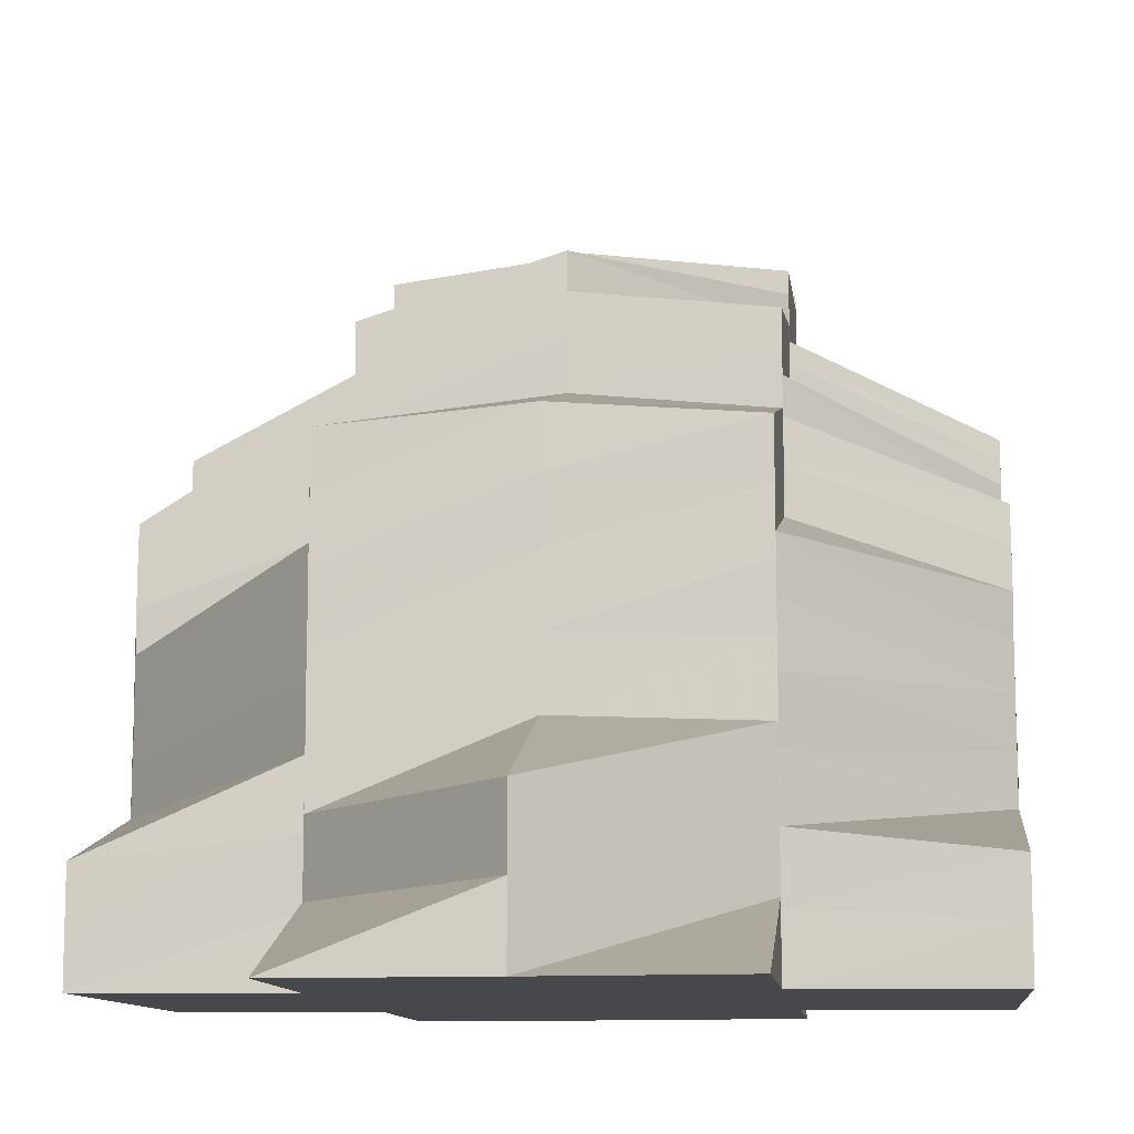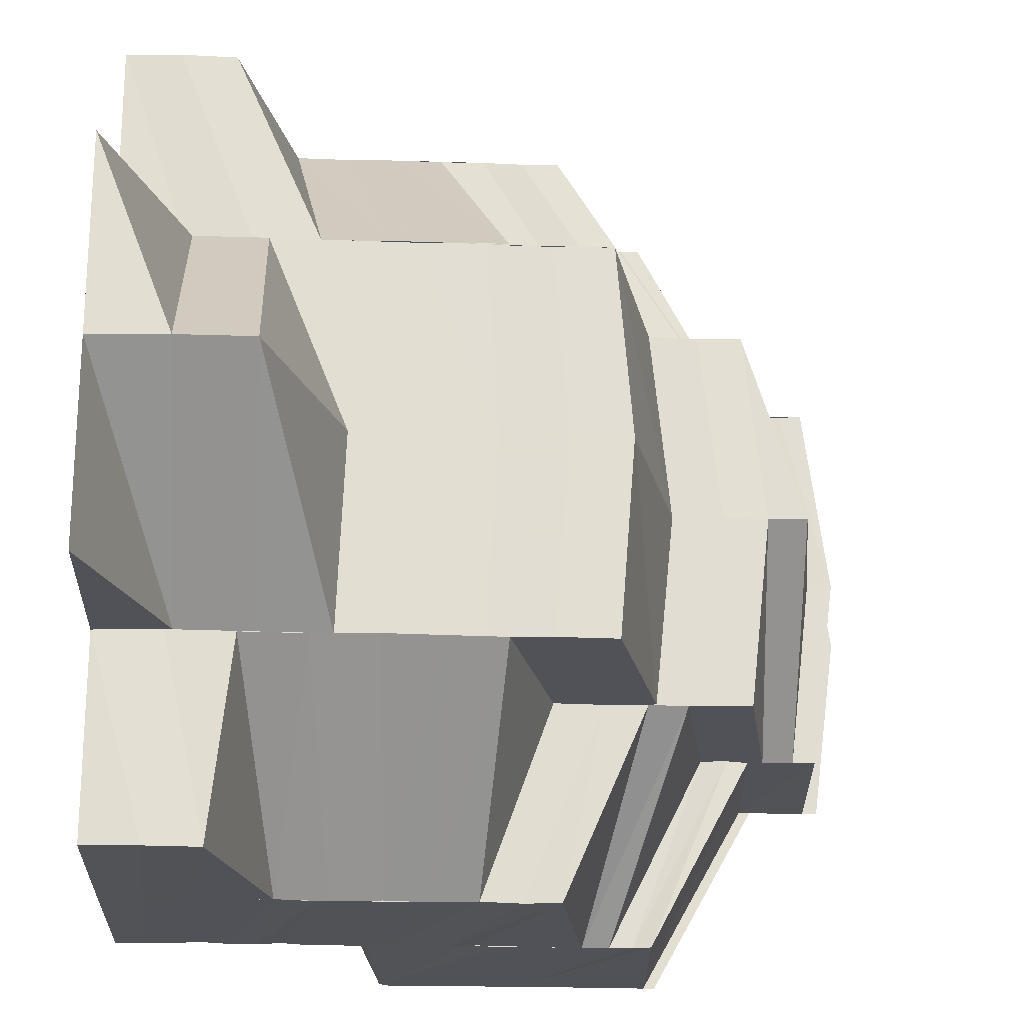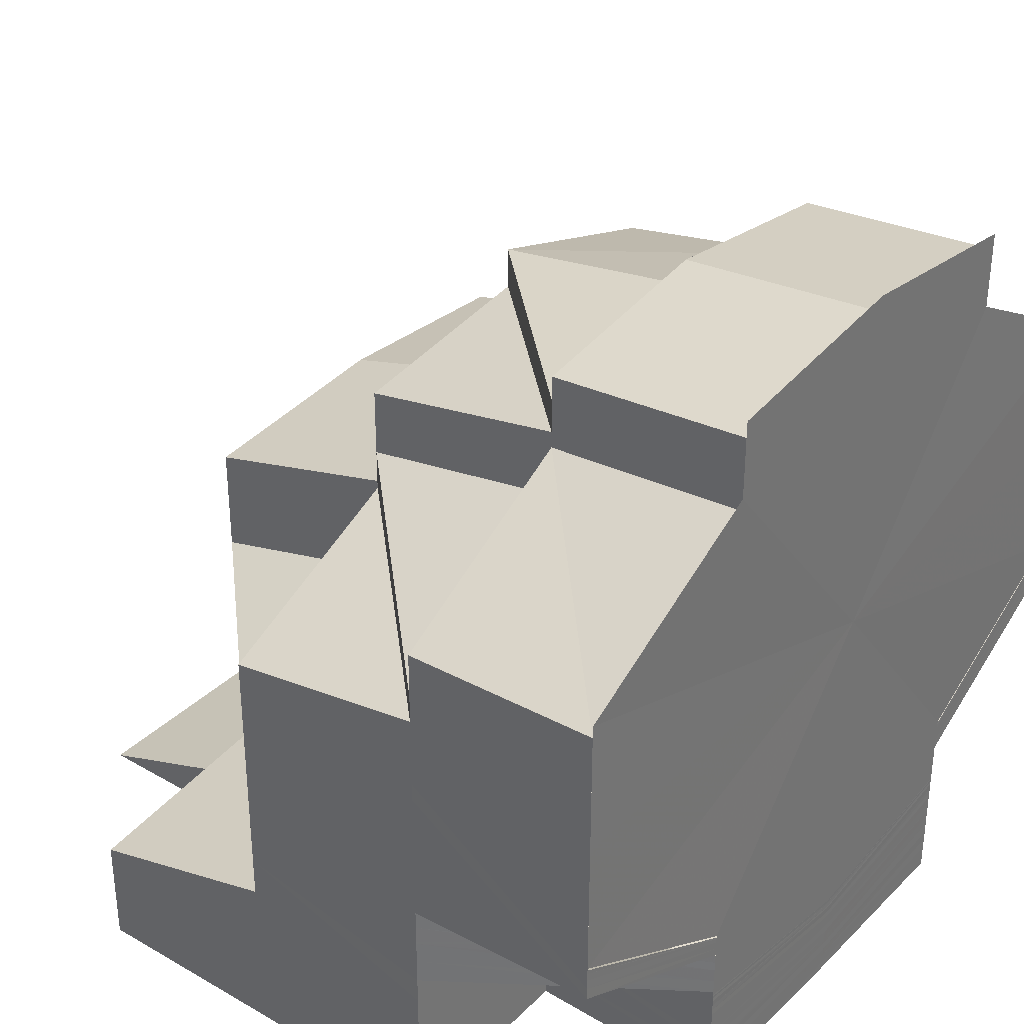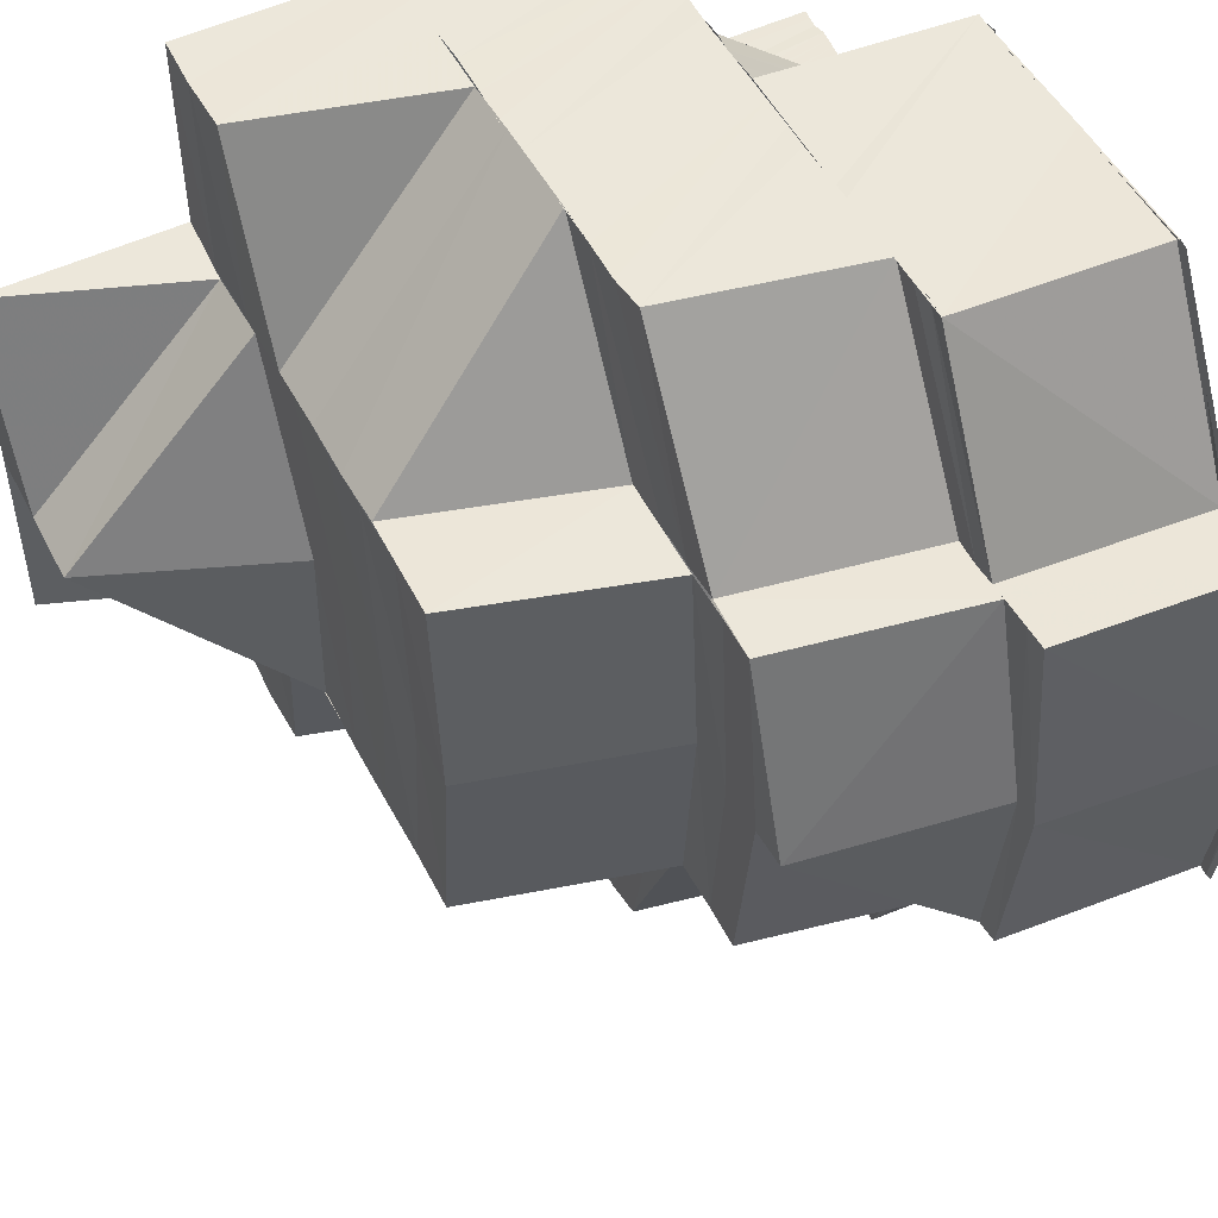
<metadata>
{"format":"obj","ext":"obj","renderer":"f3d","projection":"perspective","resolution":1024,"background":"white","views":[{"elev":-11.1,"azim":-83.4,"up":"+Z"},{"elev":-21.5,"azim":-93.2,"up":"+Y"},{"elev":34.5,"azim":38.1,"up":"+Z"},{"elev":50.7,"azim":-27.1,"up":"+Y"}]}
</metadata>
<code>
o 671
v 2209 1902 13.67
v 2209 1902 13.67
v 2209 1902 13.67
v 2209 1902 13.67
v 2209 1902 13.67
v 2209 1902 13.67
v 2209 1902 13.67
v 2209 1902 13.66
v 2209 1902 13.66
v 2209 1902 13.66
v 2209 1902 13.66
v 2209 1902 13.67
v 2209 1902 13.67
v 2209 1902 13.67
v 2209 1902 13.67
v 2209 1902 13.67
v 2209 1902 13.67
v 2209 1902 13.67
v 2209 1902 13.67
v 2209 1902 13.67
v 2209 1902 13.67
v 2209 1902 13.67
v 2209 1902 13.67
v 2209 1902 13.67
v 2209 1902 13.67
v 2209 1902 13.67
v 2209 1902 13.67
v 2209 1902 13.67
v 2209 1902 13.66
v 2209 1902 13.67
v 2209 1902 13.66
v 2209 1902 13.66
v 2209 1902 13.66
v 2209 1902 13.67
v 2209 1902 13.66
v 2209 1902 13.66
v 2209 1902 13.66
v 2209 1902 13.67
v 2209 1902 13.67
v 2209 1902 13.67
v 2209 1902 13.67
v 2209 1902 13.67
v 2209 1902 13.67
v 2209 1902 13.67
v 2209 1902 13.66
v 2209 1902 13.67
v 2209 1902 13.65
v 2209 1902 13.65
v 2209 1902 13.64
v 2209 1902 13.64
v 2209 1902 13.65
v 2209 1902 13.64
v 2209 1902 13.65
v 2209 1902 13.65
v 2209 1902 13.64
v 2209 1902 13.64
v 2209 1902 13.64
v 2209 1902 13.65
v 2209 1902 13.65
v 2209 1902 13.65
v 2209 1902 13.65
v 2209 1902 13.66
v 2209 1902 13.65
v 2209 1902 13.65
v 2209 1902 13.64
v 2209 1902 13.66
v 2209 1902 13.66
v 2209 1902 13.66
v 2209 1902 13.66
v 2209 1902 13.66
v 2209 1902 13.66
v 2209 1902 13.66
v 2209 1902 13.65
v 2209 1902 13.65
v 2209 1902 13.64
v 2209 1902 13.64
v 2209 1902 13.64
v 2209 1902 13.64
v 2209 1902 13.64
v 2209 1902 13.64
v 2209 1902 13.64
v 2209 1902 13.64
v 2209 1902 13.64
v 2209 1902 13.64
v 2209 1902 13.64
v 2209 1902 13.64
v 2209 1902 13.64
v 2209 1902 13.64
v 2209 1902 13.64
v 2209 1902 13.64
v 2209 1902 13.64
v 2209 1902 13.65
v 2209 1902 13.64
v 2209 1902 13.64
v 2209 1902 13.65
v 2209 1902 13.64
v 2209 1902 13.64
v 2209 1902 13.64
v 2209 1902 13.64
v 2209 1902 13.64
v 2209 1902 13.65
v 2209 1902 13.65
v 2209 1902 13.65
v 2209 1902 13.65
v 2209 1902 13.65
v 2209 1902 13.64
v 2209 1902 13.65
v 2209 1902 13.64
v 2209 1902 13.64
v 2209 1902 13.64
v 2209 1902 13.64
v 2209 1902 13.64
v 2209 1902 13.65
v 2209 1902 13.65
v 2209 1902 13.66
v 2209 1902 13.65
v 2209 1902 13.66
v 2209 1902 13.65
v 2209 1902 13.66
v 2209 1902 13.66
v 2209 1902 13.65
v 2209 1902 13.64
v 2209 1902 13.64
v 2209 1902 13.63
v 2209 1902 13.63
v 2209 1902 13.64
v 2209 1902 13.63
v 2209 1902 13.63
v 2209 1902 13.63
v 2209 1902 13.63
v 2209 1902 13.63
v 2209 1902 13.63
v 2209 1902 13.63
v 2209 1902 13.63
v 2209 1902 13.63
v 2209 1902 13.63
v 2209 1902 13.63
v 2209 1902 13.63
v 2209 1902 13.63
v 2209 1902 13.63
v 2209 1902 13.63
v 2209 1902 13.63
v 2209 1902 13.64
v 2209 1902 13.64
v 2209 1902 13.64
v 2209 1902 13.63
v 2209 1902 13.63
v 2209 1902 13.63
v 2209 1902 13.63
v 2209 1902 13.63
v 2209 1902 13.63
v 2209 1902 13.64
v 2209 1902 13.63
v 2209 1902 13.64
v 2209 1902 13.64
v 2209 1902 13.64
v 2209 1902 13.63
v 2209 1902 13.63
v 2209 1902 13.63
v 2209 1902 13.63
v 2209 1902 13.63
v 2209 1902 13.63
v 2209 1902 13.63
v 2209 1902 13.63
v 2209 1902 13.63
v 2209 1902 13.64
v 2209 1902 13.63
v 2209 1902 13.63
v 2209 1902 13.64
v 2209 1902 13.63
v 2209 1902 13.63
v 2209 1902 13.64
v 2209 1902 13.64
v 2209 1902 13.63
v 2209 1902 13.64
v 2209 1902 13.64
v 2209 1902 13.64
v 2209 1902 13.63
v 2209 1902 13.63
v 2209 1902 13.64
v 2209 1902 13.63
v 2209 1902 13.63
v 2209 1902 13.63
v 2209 1902 13.64
v 2209 1902 13.64
v 2209 1902 13.64
v 2209 1902 13.64
v 2209 1902 13.63
v 2209 1902 13.64
v 2209 1902 13.64
v 2209 1902 13.64
v 2209 1902 13.64
v 2209 1902 13.64
v 2209 1902 13.64
v 2209 1902 13.64
v 2209 1902 13.64
v 2209 1902 13.64
v 2209 1902 13.64
v 2209 1902 13.64
v 2209 1902 13.64
v 2209 1902 13.64
v 2209 1902 13.64
v 2209 1902 13.64
v 2209 1902 13.64
v 2209 1902 13.64
v 2209 1902 13.65
v 2209 1902 13.64
v 2209 1902 13.64
v 2209 1902 13.65
v 2209 1902 13.65
v 2209 1902 13.65
v 2209 1902 13.65
v 2209 1902 13.66
v 2209 1902 13.66
v 2209 1902 13.67
v 2209 1902 13.67
v 2209 1902 13.67
v 2209 1902 13.67
v 2209 1902 13.67
v 2209 1902 13.67
v 2209 1902 13.64
v 2209 1902 13.64
v 2209 1902 13.65
v 2209 1902 13.65
v 2209 1902 13.64
v 2209 1902 13.65
v 2209 1902 13.64
v 2209 1902 13.65
v 2209 1902 13.64
v 2209 1902 13.64
v 2209 1902 13.64
v 2209 1902 13.65
v 2209 1902 13.65
v 2209 1902 13.65
v 2209 1902 13.65
v 2209 1902 13.64
v 2209 1902 13.66
v 2209 1902 13.66
v 2209 1902 13.66
v 2209 1902 13.66
v 2209 1902 13.66
v 2209 1902 13.67
v 2209 1902 13.66
v 2209 1902 13.66
v 2209 1902 13.64
v 2209 1902 13.65
v 2209 1902 13.64
v 2209 1902 13.64
v 2209 1902 13.64
v 2209 1902 13.64
v 2209 1902 13.64
v 2209 1902 13.64
v 2209 1902 13.64
v 2209 1902 13.64
v 2209 1902 13.64
v 2209 1902 13.64
v 2209 1902 13.64
v 2209 1902 13.64
v 2209 1902 13.63
v 2209 1902 13.64
v 2209 1902 13.63
v 2209 1902 13.63
v 2209 1902 13.63
v 2209 1902 13.63
v 2209 1902 13.63
v 2209 1902 13.63
v 2209 1902 13.63
v 2209 1902 13.63
v 2209 1902 13.63
v 2209 1902 13.63
v 2209 1902 13.63
v 2209 1902 13.63
v 2209 1902 13.63
v 2209 1902 13.63
v 2209 1902 13.63
v 2209 1902 13.63
v 2209 1902 13.63
v 2209 1902 13.63
v 2209 1902 13.64
v 2209 1902 13.63
v 2209 1902 13.63
v 2209 1902 13.64
v 2209 1902 13.63
v 2209 1902 13.63
v 2209 1902 13.64
v 2209 1902 13.64
v 2209 1902 13.64
v 2209 1902 13.63
v 2209 1902 13.63
v 2209 1902 13.64
v 2209 1902 13.63
v 2209 1902 13.63
v 2209 1902 13.63
v 2209 1902 13.63
v 2209 1902 13.63
v 2209 1902 13.63
v 2209 1902 13.64
v 2209 1902 13.63
v 2209 1902 13.63
v 2209 1902 13.63
v 2209 1902 13.63
v 2209 1902 13.63
v 2209 1902 13.63
v 2209 1902 13.63
v 2209 1902 13.63
v 2209 1902 13.63
v 2209 1902 13.63
v 2209 1902 13.63
v 2209 1902 13.63
v 2209 1902 13.63
v 2209 1902 13.63
v 2209 1902 13.63
v 2209 1902 13.63
v 2209 1902 13.63
v 2209 1902 13.63
v 2209 1902 13.63
v 2209 1902 13.63
v 2209 1902 13.63
v 2209 1902 13.63
v 2209 1902 13.63
v 2209 1902 13.63
v 2209 1902 13.63
v 2209 1902 13.63
v 2209 1902 13.63
v 2209 1902 13.63
v 2209 1902 13.63
v 2209 1902 13.63
v 2209 1902 13.63
v 2209 1902 13.63
v 2209 1902 13.63
v 2209 1902 13.63
v 2209 1902 13.63
v 2209 1902 13.63
v 2209 1902 13.64
v 2209 1902 13.63
v 2209 1902 13.64
v 2209 1902 13.64
v 2209 1902 13.64
v 2209 1902 13.64
v 2209 1902 13.64
v 2209 1902 13.64
v 2209 1902 13.64
v 2209 1902 13.64
v 2209 1902 13.64
v 2209 1902 13.64
v 2209 1902 13.64
v 2209 1902 13.65
v 2209 1902 13.64
v 2209 1902 13.64
v 2209 1902 13.64
v 2209 1902 13.64
v 2209 1902 13.63
v 2209 1902 13.65
v 2209 1902 13.65
v 2209 1902 13.65
v 2209 1902 13.65
v 2209 1902 13.65
v 2209 1902 13.65
v 2209 1902 13.65
v 2209 1902 13.66
v 2209 1902 13.65
v 2209 1902 13.65
v 2209 1902 13.66
v 2209 1902 13.66
v 2209 1902 13.65
v 2209 1902 13.66
v 2209 1902 13.65
v 2209 1902 13.65
v 2209 1902 13.65
v 2209 1902 13.65
v 2209 1902 13.65
v 2209 1902 13.66
v 2209 1902 13.66
v 2209 1902 13.65
v 2209 1902 13.66
v 2209 1902 13.64
v 2209 1902 13.65
v 2209 1902 13.64
v 2209 1902 13.64
v 2209 1902 13.64
v 2209 1902 13.64
v 2209 1902 13.64
v 2209 1902 13.64
v 2209 1902 13.64
v 2209 1902 13.64
v 2209 1902 13.63
v 2209 1902 13.63
v 2209 1902 13.63
v 2209 1902 13.63
v 2209 1902 13.63
v 2209 1902 13.64
v 2209 1902 13.63
v 2209 1902 13.63
v 2209 1902 13.63
v 2209 1902 13.63
v 2209 1902 13.63
v 2209 1902 13.63
v 2209 1902 13.63
v 2209 1902 13.63
v 2209 1902 13.63
v 2209 1902 13.64
v 2209 1902 13.63
v 2209 1902 13.64
v 2209 1902 13.64
v 2209 1902 13.63
v 2209 1902 13.63
v 2209 1902 13.63
v 2209 1902 13.64
v 2209 1902 13.63
v 2209 1902 13.63
v 2209 1902 13.64
v 2209 1902 13.64
v 2209 1902 13.64
v 2209 1902 13.64
v 2209 1902 13.64
v 2209 1902 13.64
v 2209 1902 13.65
v 2209 1902 13.64
v 2209 1902 13.65
v 2209 1902 13.65
v 2209 1902 13.65
v 2209 1902 13.65
v 2209 1902 13.65
v 2209 1902 13.65
v 2209 1902 13.65
v 2209 1902 13.65
v 2209 1902 13.66
v 2209 1902 13.66
v 2209 1902 13.66
v 2209 1902 13.66
v 2209 1902 13.65
v 2209 1902 13.66
v 2209 1902 13.66
v 2209 1902 13.66
v 2209 1902 13.66
v 2209 1902 13.66
v 2209 1902 13.66
v 2209 1902 13.66
v 2209 1902 13.66
v 2209 1902 13.66
v 2209 1902 13.66
v 2209 1902 13.66
v 2209 1902 13.66
v 2209 1902 13.66
v 2209 1902 13.66
v 2209 1902 13.67
v 2209 1902 13.66
v 2209 1902 13.67
v 2209 1902 13.66
v 2209 1902 13.66
v 2209 1902 13.66
v 2209 1902 13.65
v 2209 1902 13.66
v 2209 1902 13.67
v 2209 1902 13.67
v 2209 1902 13.66
v 2209 1902 13.66
v 2209 1902 13.66
v 2209 1902 13.65
v 2209 1902 13.66
v 2209 1902 13.66
v 2209 1902 13.66
v 2209 1902 13.66
v 2209 1902 13.66
v 2209 1902 13.66
v 2209 1902 13.66
v 2209 1902 13.66
v 2209 1902 13.66
v 2209 1902 13.66
v 2209 1902 13.66
v 2209 1902 13.66
v 2209 1902 13.66
v 2209 1902 13.66
v 2209 1902 13.66
v 2209 1902 13.66
v 2209 1902 13.65
v 2209 1902 13.66
v 2209 1902 13.66
v 2209 1902 13.65
v 2209 1902 13.65
v 2209 1902 13.65
v 2209 1902 13.65
v 2209 1902 13.65
v 2209 1902 13.65
v 2209 1902 13.66
v 2209 1902 13.65
f 1 2 3
f 4 5 1
f 5 2 6
f 5 7 2
f 8 9 7
f 10 11 8
f 9 12 13
f 14 15 2
f 15 16 17
f 2 18 17
f 2 17 19
f 20 21 18
f 21 22 23
f 24 20 25
f 25 26 27
f 16 28 29
f 30 29 31
f 32 33 31
f 34 35 29
f 36 35 37
f 38 39 34
f 40 41 26
f 42 41 43
f 44 40 42
f 40 45 46
f 47 48 49
f 48 50 49
f 48 51 50
f 51 52 50
f 53 54 52
f 54 55 56
f 55 57 56
f 58 56 52
f 59 60 51
f 60 61 58
f 62 60 59
f 60 63 64
f 61 65 63
f 66 67 62
f 68 69 59
f 70 68 71
f 72 59 73
f 71 72 73
f 61 74 75
f 74 76 75
f 77 76 78
f 76 79 80
f 76 81 79
f 81 82 79
f 81 83 82
f 83 84 82
f 83 85 84
f 85 86 84
f 87 88 86
f 85 89 86
f 90 89 85
f 90 91 89
f 92 90 85
f 91 93 94
f 95 90 92
f 91 96 97
f 96 98 93
f 97 99 100
f 101 95 92
f 101 92 102
f 103 95 101
f 104 103 101
f 103 105 95
f 105 106 95
f 107 103 104
f 105 108 106
f 108 109 106
f 108 110 109
f 110 111 109
f 110 112 111
f 104 113 114
f 115 116 104
f 117 114 118
f 119 115 117
f 120 117 121
f 112 122 123
f 124 125 122
f 112 124 126
f 127 128 125
f 129 130 124
f 130 131 132
f 130 127 133
f 134 127 135
f 127 136 133
f 136 137 133
f 137 138 139
f 136 137 140
f 140 139 141
f 142 136 140
f 135 140 143
f 144 142 143
f 143 141 145
f 143 140 146
f 140 147 148
f 146 149 150
f 148 151 149
f 152 150 153
f 154 153 99
f 155 143 152
f 96 155 154
f 126 143 155
f 155 145 98
f 156 144 155
f 157 158 151
f 159 157 160
f 160 161 162
f 163 159 164
f 164 162 165
f 166 163 167
f 167 165 168
f 169 166 170
f 170 168 171
f 172 169 173
f 173 171 174
f 175 172 176
f 177 174 178
f 86 177 179
f 180 179 181
f 179 182 181
f 180 181 183
f 184 180 183
f 183 181 185
f 181 186 185
f 181 182 186
f 183 185 187
f 182 188 186
f 184 183 189
f 189 183 187
f 190 184 189
f 189 187 191
f 190 189 192
f 192 189 191
f 193 190 192
f 192 191 194
f 193 192 195
f 195 192 194
f 196 193 195
f 195 194 197
f 196 195 198
f 198 195 197
f 199 196 198
f 198 197 200
f 199 198 201
f 201 198 200
f 202 199 201
f 201 200 203
f 202 201 204
f 204 201 203
f 205 202 204
f 204 203 206
f 205 204 206
f 203 207 206
f 208 205 206
f 207 209 206
f 210 208 206
f 209 211 206
f 212 210 206
f 211 213 206
f 214 212 206
f 215 214 206
f 19 215 206
f 213 216 206
f 216 217 206
f 218 219 206
f 220 218 206
f 221 222 223
f 222 224 223
f 222 225 224
f 225 226 224
f 225 227 226
f 227 228 226
f 227 229 228
f 229 230 231
f 229 231 232
f 228 233 234
f 235 236 233
f 234 233 237
f 234 237 238
f 239 237 240
f 241 238 242
f 243 244 242
f 245 246 233
f 245 247 246
f 248 247 249
f 250 251 247
f 251 252 247
f 251 253 252
f 253 254 252
f 253 255 254
f 255 256 254
f 255 257 258
f 259 260 257
f 261 262 260
f 263 264 262
f 265 266 264
f 267 268 266
f 269 270 268
f 271 272 267
f 273 269 274
f 274 275 276
f 277 273 278
f 278 276 279
f 280 277 281
f 281 279 282
f 283 280 284
f 284 282 285
f 286 285 287
f 288 283 286
f 289 288 290
f 291 290 255
f 292 291 188
f 182 292 188
f 293 292 182
f 294 295 182
f 295 296 292
f 88 297 293
f 292 298 291
f 296 299 298
f 300 298 292
f 297 301 300
f 301 302 303
f 303 304 298
f 299 305 304
f 298 304 259
f 298 306 307
f 304 308 306
f 302 309 310
f 310 311 304
f 304 311 261
f 311 312 308
f 305 313 311
f 309 314 315
f 315 316 311
f 311 316 263
f 316 317 312
f 313 318 316
f 314 319 320
f 320 271 316
f 316 271 265
f 271 321 317
f 318 322 271
f 322 323 271
f 323 324 321
f 322 323 133
f 319 322 133
f 323 269 133
f 319 325 161
f 157 319 133
f 137 157 133
f 269 326 133
f 326 327 275
f 328 326 329
f 330 328 331
f 326 332 133
f 333 330 334
f 335 333 336
f 337 335 338
f 339 337 340
f 341 340 342
f 336 343 344
f 338 344 345
f 334 346 343
f 340 345 347
f 348 349 344
f 349 350 343
f 351 348 345
f 350 352 346
f 347 345 353
f 347 354 355
f 356 355 357
f 356 347 358
f 359 357 360
f 361 356 362
f 361 362 359
f 358 363 364
f 365 364 366
f 367 368 364
f 368 369 363
f 353 370 363
f 353 371 370
f 370 372 373
f 371 374 370
f 370 374 375
f 371 376 374
f 376 377 374
f 376 378 377
f 378 379 377
f 378 380 379
f 380 381 379
f 380 382 381
f 382 383 381
f 384 382 380
f 385 386 383
f 331 384 346
f 384 387 382
f 329 387 384
f 352 388 384
f 388 332 387
f 332 389 387
f 387 390 391
f 389 392 390
f 387 393 394
f 332 389 133
f 394 395 383
f 389 396 133
f 386 396 395
f 396 397 395
f 396 397 133
f 397 398 133
f 398 399 133
f 397 398 400
f 398 399 401
f 400 402 401
f 400 403 404
f 405 406 133
f 401 405 407
f 401 407 408
f 405 409 410
f 411 412 408
f 413 408 414
f 415 400 413
f 416 413 414
f 415 413 416
f 416 414 417
f 418 415 416
f 419 416 417
f 418 416 419
f 419 417 420
f 421 418 419
f 422 419 420
f 421 419 422
f 422 420 107
f 423 421 422
f 424 422 107
f 423 422 424
f 425 423 424
f 424 426 427
f 425 424 428
f 428 427 429
f 375 425 428
f 428 424 430
f 430 431 432
f 375 428 433
f 433 428 434
f 433 434 435
f 436 437 433
f 438 433 435
f 439 433 438
f 438 435 440
f 441 439 438
f 442 438 440
f 441 438 442
f 443 441 442
f 442 444 445
f 443 442 446
f 446 442 447
f 446 447 448
f 449 443 446
f 450 443 449
f 451 450 449
f 452 450 453
f 454 446 455
f 456 446 454
f 457 451 458
f 457 459 460
f 461 457 458
f 461 458 9
f 462 461 463
f 464 465 466
f 465 467 468
f 465 469 62
f 470 471 469
f 440 472 469
f 473 472 474
f 472 475 476
f 472 476 477
f 478 479 476
f 476 480 74
f 480 481 74
f 479 482 481
f 482 483 102
f 484 102 481
f 485 486 484

</code>
